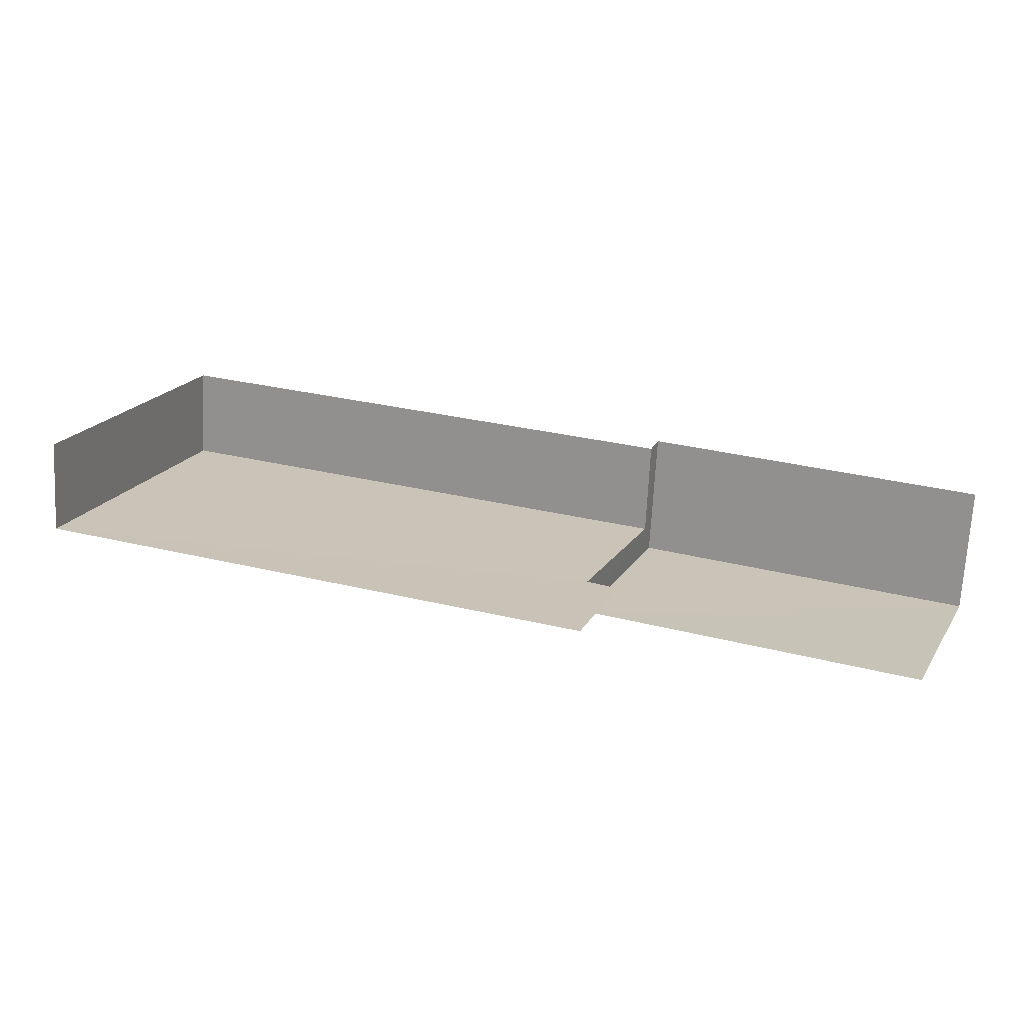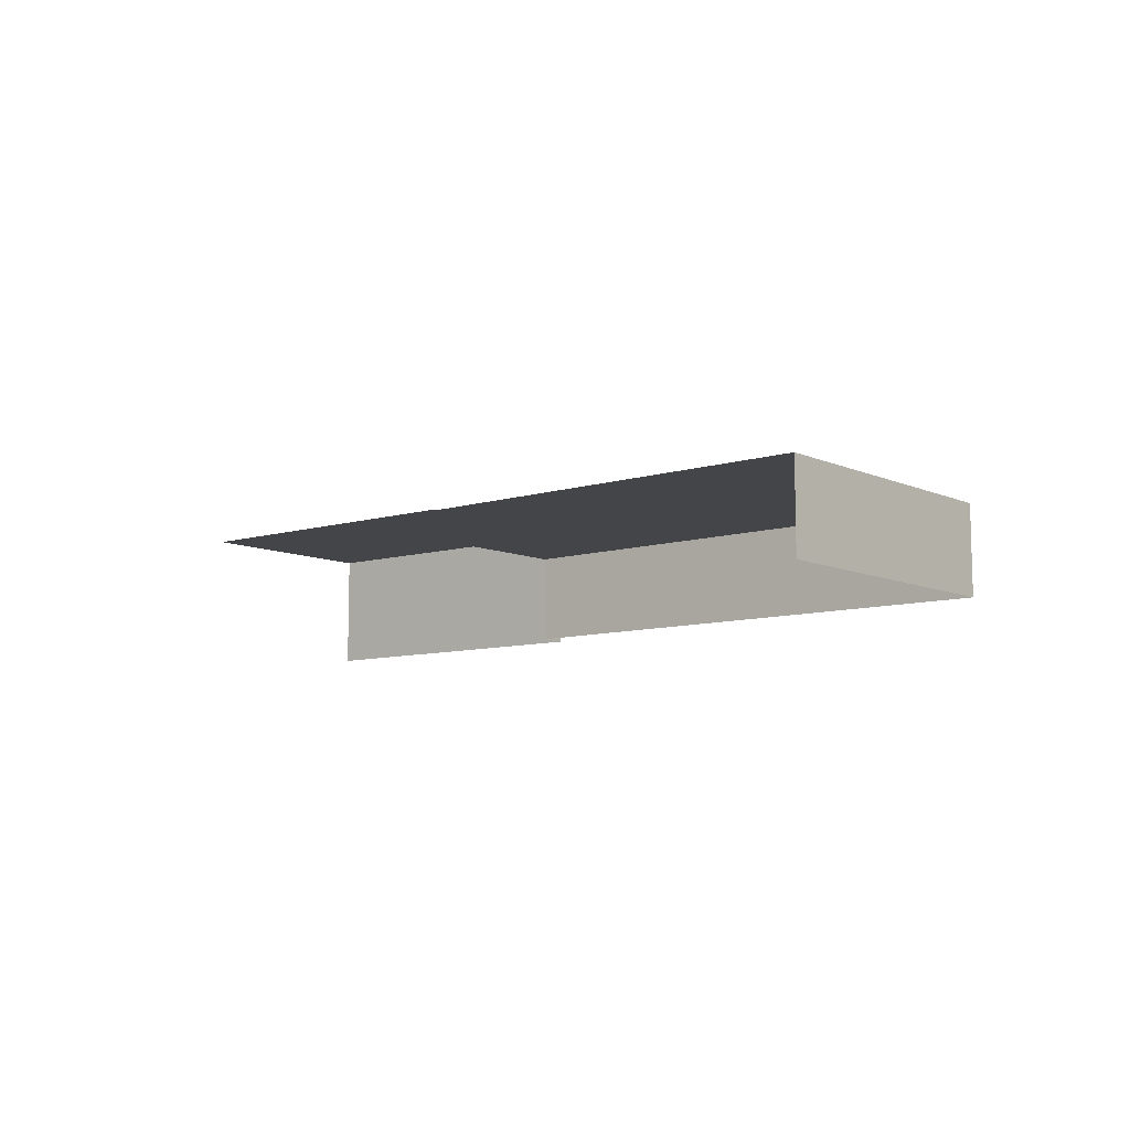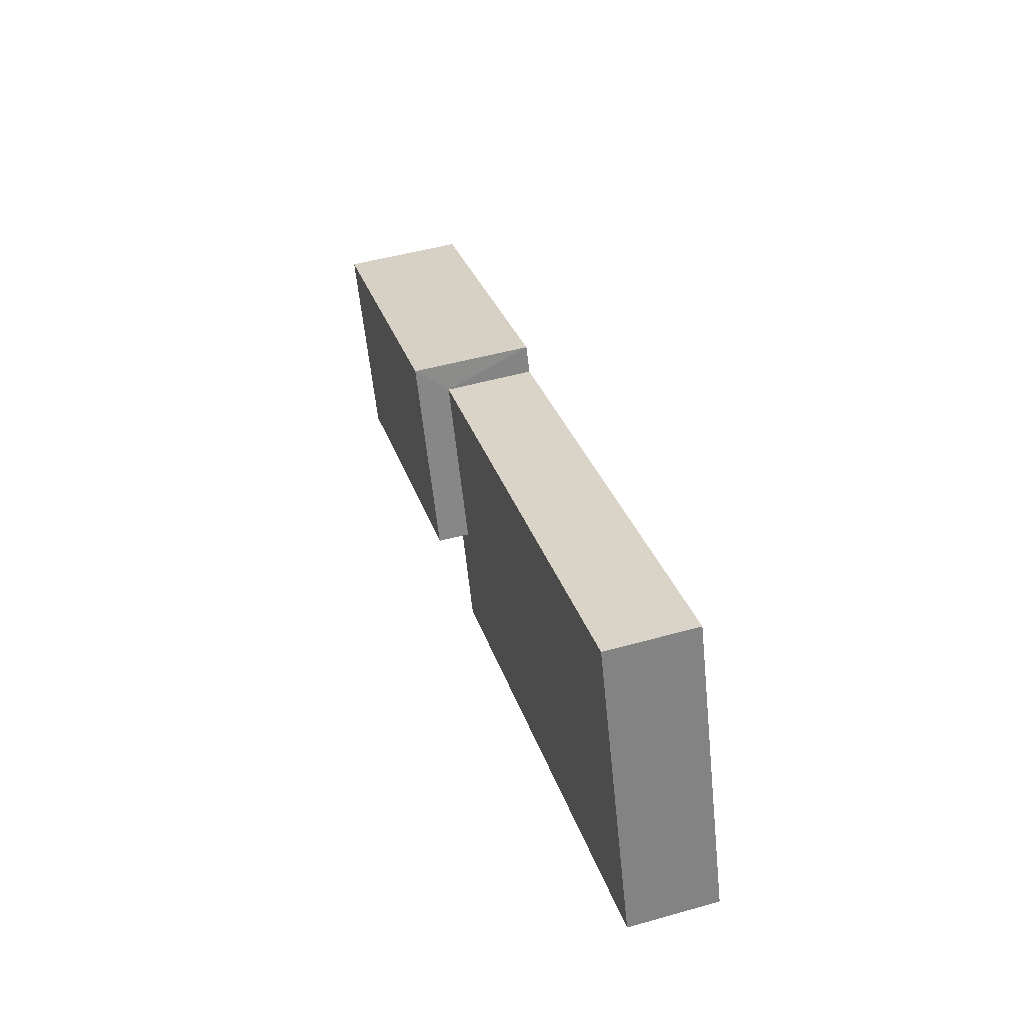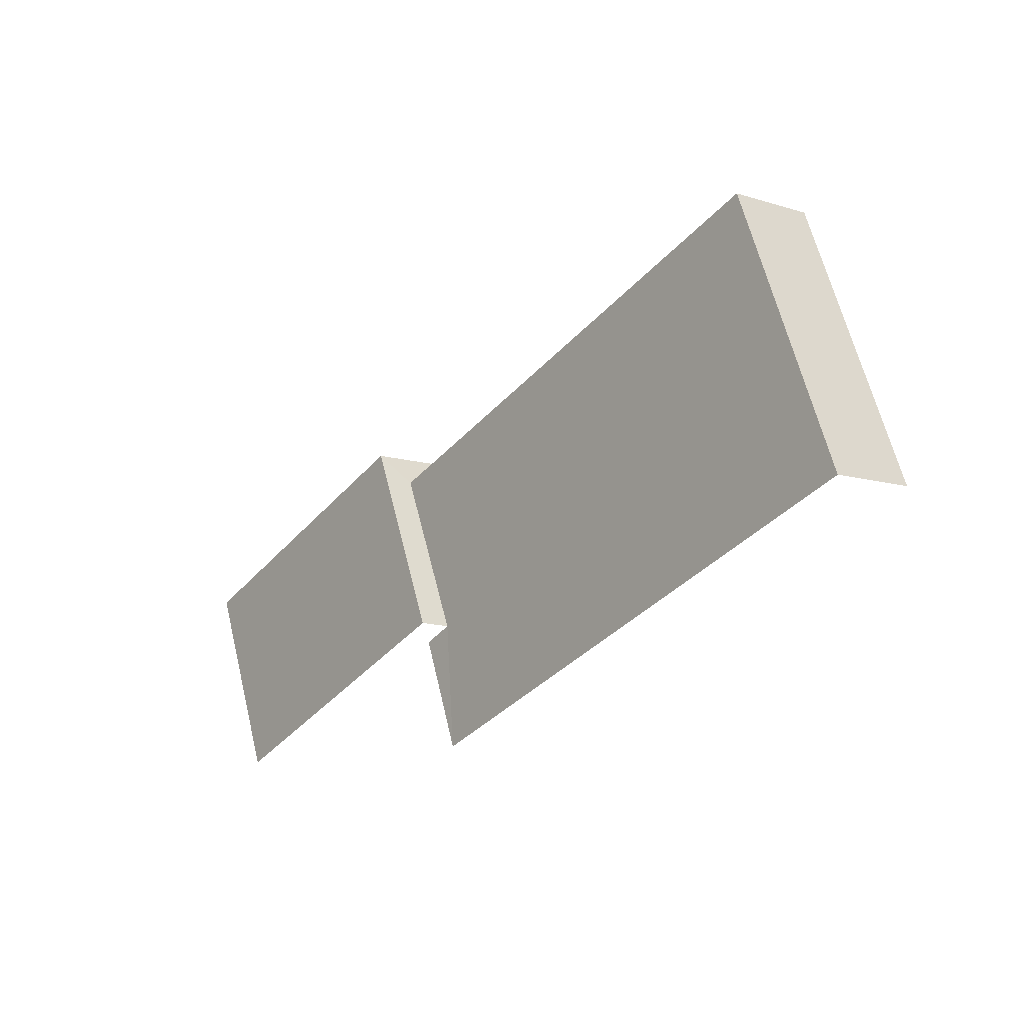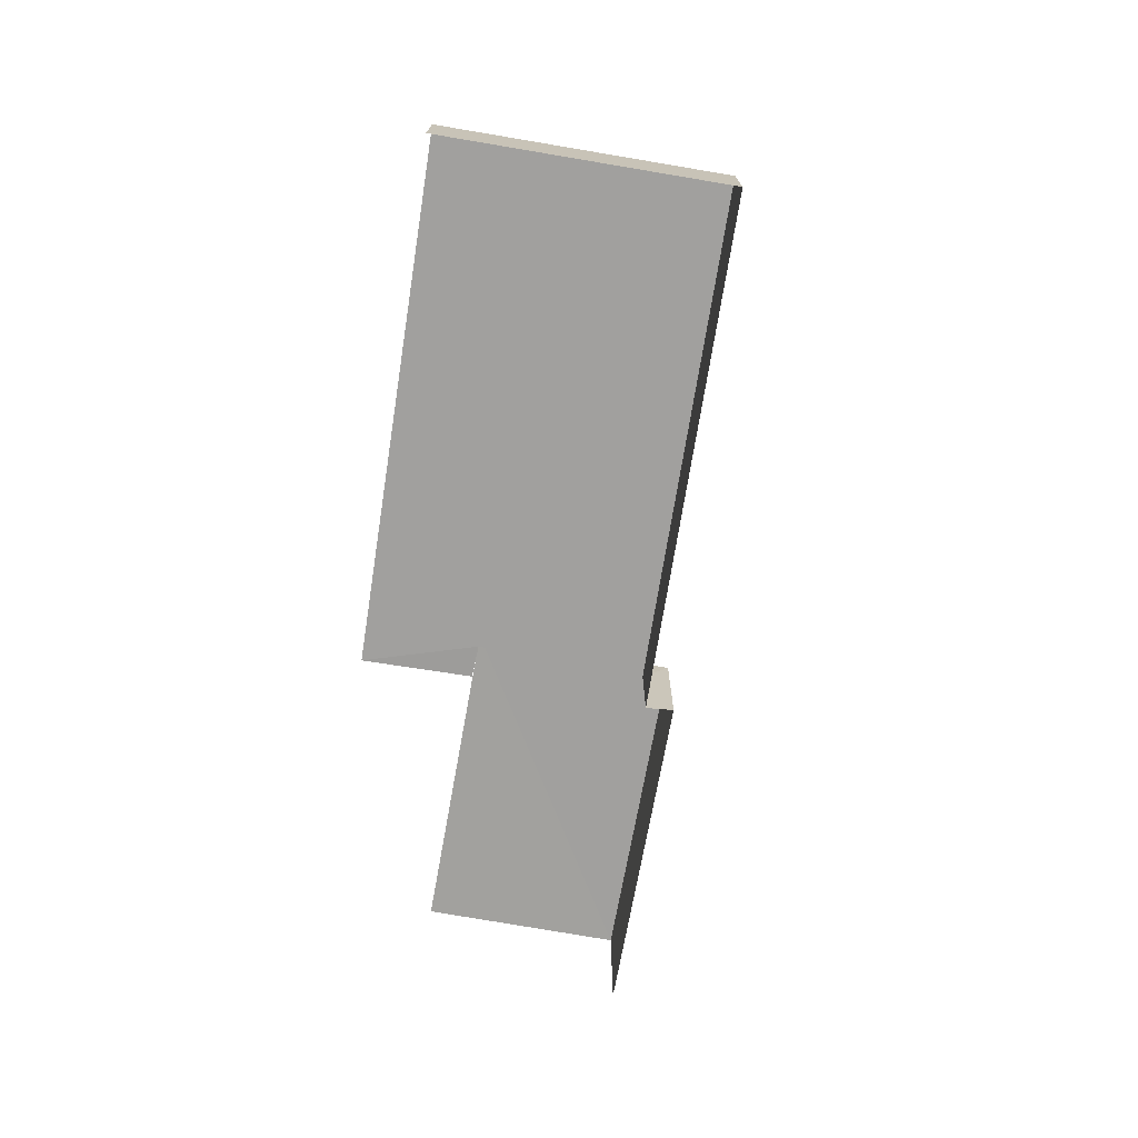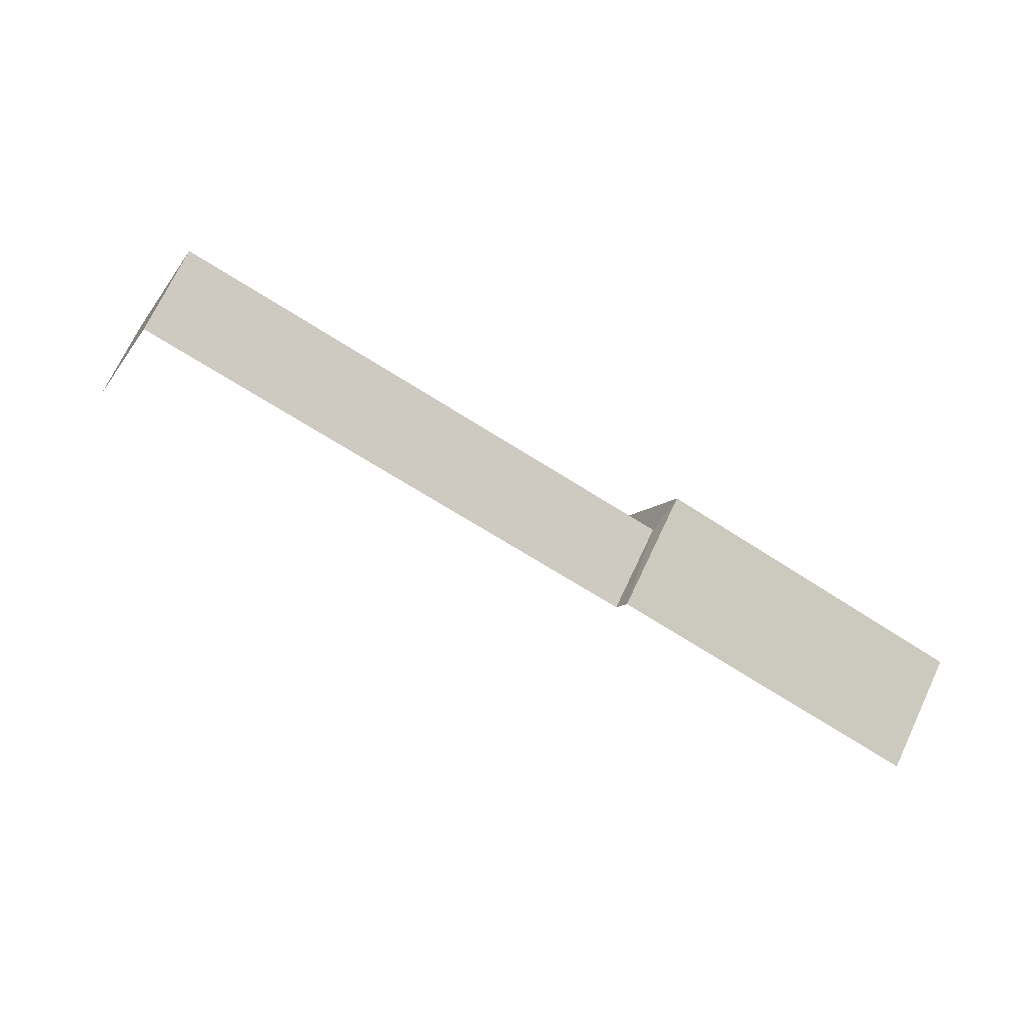
<metadata>
{"format":"obj","ext":"obj","renderer":"f3d","projection":"perspective","resolution":1024,"background":"white","views":[{"elev":-70.6,"azim":176.9,"up":"+Y"},{"elev":-8.7,"azim":61.2,"up":"+Z"},{"elev":50.3,"azim":73.6,"up":"+Y"},{"elev":-10.9,"azim":50.6,"up":"+Y"},{"elev":-71.8,"azim":101.8,"up":"+Z"},{"elev":71.6,"azim":-154.3,"up":"+Y"}]}
</metadata>
<code>
v -2.247e+05 -1.284e+05 13.27
v -2.247e+05 -1.284e+05 13.27
v -2.247e+05 -1.284e+05 13.27
v -2.247e+05 -1.284e+05 13.27
v -2.247e+05 -1.284e+05 13.27
v -2.247e+05 -1.284e+05 13.27
v -2.247e+05 -1.284e+05 13.27
v -2.247e+05 -1.284e+05 13.27
v -2.247e+05 -1.284e+05 13.92
v -2.247e+05 -1.284e+05 13.92
v -2.247e+05 -1.284e+05 13.92
v -2.247e+05 -1.284e+05 13.92
v -2.247e+05 -1.284e+05 13.92
v -2.247e+05 -1.284e+05 13.92
v -2.247e+05 -1.284e+05 14.15
v -2.247e+05 -1.284e+05 14.15
v -2.247e+05 -1.284e+05 14.15
v -2.247e+05 -1.284e+05 14.15
f 1 2 3
f 3 2 4
f 2 5 6
f 7 8 6
f 4 2 8
f 8 2 6
f 5 9 18
f 18 9 16
f 5 2 9
f 16 9 11
f 2 1 10
f 9 2 10
f 18 6 5
f 18 15 6
f 10 1 3
f 12 10 3
f 9 10 11
f 10 12 11
f 11 13 14
f 11 12 13
f 15 16 17
f 15 18 16
f 13 3 4
f 13 12 3
f 15 7 6
f 15 17 7
f 8 7 14
f 7 17 14
f 14 16 11
f 14 17 16
f 8 13 4
f 8 14 13

</code>
